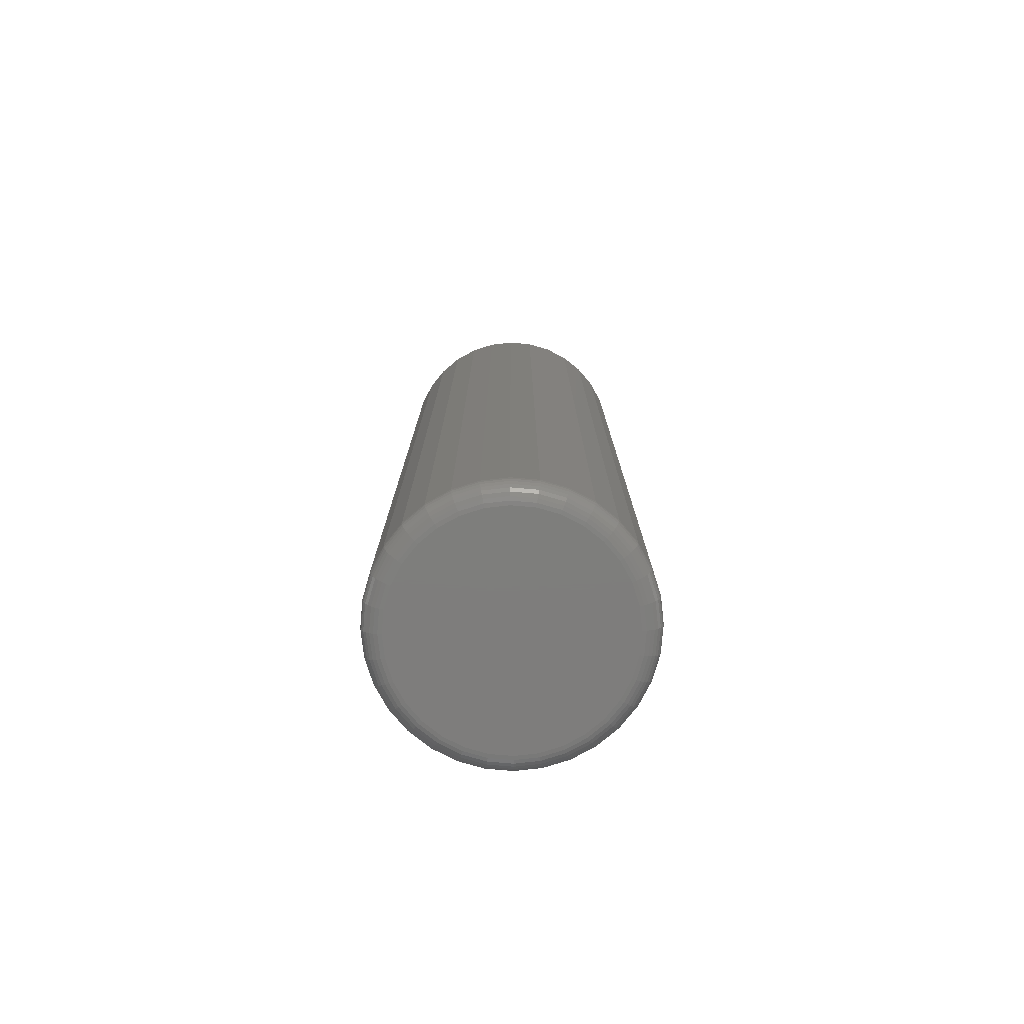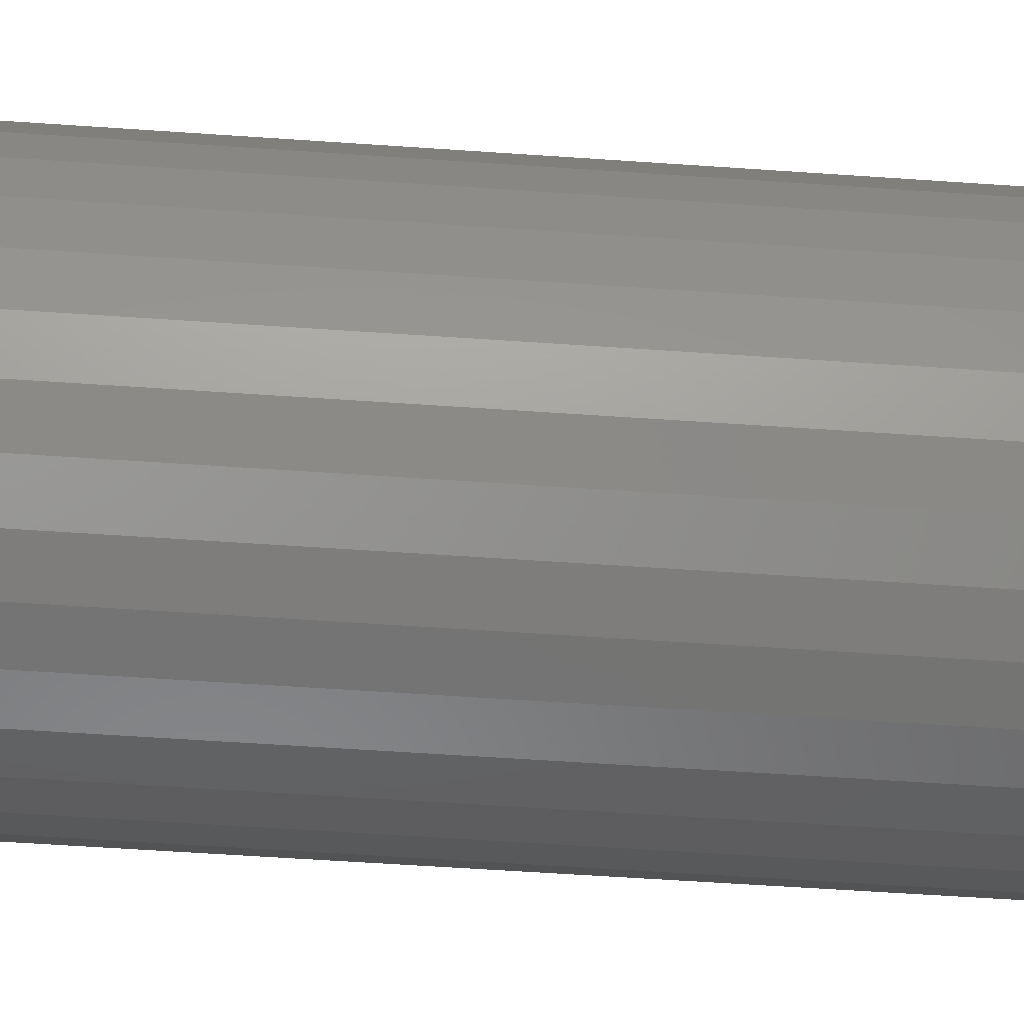
<metadata>
{"format":"stl","ext":"stl","renderer":"f3d","projection":"perspective","resolution":1024,"background":"white","views":[{"elev":-77.6,"azim":-100.5,"up":"+Y"},{"elev":-49.1,"azim":-94.6,"up":"+Z"}]}
</metadata>
<code>
# stl→obj: 320 verts, 636 faces
v -0.01591 -0.75 0.08533
v 0.01804 -0.75 0.08533
v 0.001069 -0.75 0.08701
v -0.03223 -0.75 0.08038
v 0.03437 -0.75 0.08038
v -0.04727 -0.75 0.07234
v 0.04941 -0.75 0.07234
v -0.06045 -0.75 0.06152
v 0.06259 -0.75 0.06152
v 0.06259 -0.75 -0.06152
v -0.04727 -0.75 -0.07234
v 0.04941 -0.75 -0.07234
v -0.03223 -0.75 -0.08038
v 0.03437 -0.75 -0.08038
v -0.01591 -0.75 -0.08533
v 0.01804 -0.75 -0.08533
v 0.001069 -0.75 -0.08701
v 0.07341 -0.75 0.04834
v -0.07127 -0.75 0.04834
v 0.08145 -0.75 0.0333
v -0.07931 -0.75 0.0333
v 0.0864 -0.75 0.01697
v -0.08427 -0.75 0.01697
v 0.08808 -0.75 -1.092e-16
v -0.08594 -0.75 4.935e-17
v 0.0864 -0.75 -0.01697
v -0.08427 -0.75 -0.01697
v 0.08145 -0.75 -0.0333
v -0.07931 -0.75 -0.0333
v 0.07341 -0.75 -0.04834
v -0.07127 -0.75 -0.04834
v -0.06045 -0.75 -0.06152
v 0.1037 5.697e-18 -1.257e-17
v 0.1037 -0.7344 -3.771e-17
v 0.1017 5.588e-18 -0.02002
v 0.1017 -0.7344 -0.02002
v 0.09589 5.264e-18 -0.03928
v 0.09589 -0.7344 -0.03928
v 0.0864 4.737e-18 -0.05702
v 0.0864 -0.7344 -0.05702
v 0.07364 4.029e-18 -0.07257
v 0.07364 -0.7344 -0.07257
v 0.05809 3.165e-18 -0.08534
v 0.05809 -0.7344 -0.08534
v 0.04034 2.18e-18 -0.09482
v 0.04034 -0.7344 -0.09482
v 0.02109 1.111e-18 -0.1007
v 0.02109 -0.7344 -0.1007
v 0.001069 -1.395e-33 -0.1026
v 0.001069 -0.7344 -0.1026
v -0.01895 -1.111e-18 -0.1007
v -0.01895 -0.7344 -0.1007
v -0.03821 -2.18e-18 -0.09482
v -0.03821 -0.7344 -0.09482
v -0.05595 -3.165e-18 -0.08534
v -0.05595 -0.7344 -0.08534
v -0.0715 -4.029e-18 -0.07257
v -0.0715 -0.7344 -0.07257
v -0.08427 -4.737e-18 -0.05702
v -0.08427 -0.7344 -0.05702
v -0.09375 -5.264e-18 -0.03928
v -0.09375 -0.7344 -0.03928
v -0.09959 -5.588e-18 -0.02002
v -0.09959 -0.7344 -0.02002
v -0.1016 -5.697e-18 1.257e-17
v -0.1016 -0.7344 1.257e-17
v -0.09959 -5.588e-18 0.02002
v -0.09959 -0.7344 0.02002
v -0.09375 -5.264e-18 0.03928
v -0.09375 -0.7344 0.03928
v -0.08427 -4.737e-18 0.05702
v -0.08427 -0.7344 0.05702
v -0.0715 -4.029e-18 0.07257
v -0.0715 -0.7344 0.07257
v -0.05595 -3.165e-18 0.08534
v -0.05595 -0.7344 0.08534
v -0.03821 -2.18e-18 0.09482
v -0.03821 -0.7344 0.09482
v -0.01895 -1.111e-18 0.1007
v -0.01895 -0.7344 0.1007
v 0.001069 6.977e-34 0.1026
v 0.001069 -0.7344 0.1026
v 0.02109 1.111e-18 0.1007
v 0.02109 -0.7344 0.1007
v 0.04034 2.18e-18 0.09482
v 0.04034 -0.7344 0.09482
v 0.05809 3.165e-18 0.08534
v 0.05809 -0.7344 0.08534
v 0.07364 4.029e-18 0.07257
v 0.07364 -0.7344 0.07257
v 0.0864 4.737e-18 0.05702
v 0.0864 -0.7344 0.05702
v 0.09589 5.264e-18 0.03928
v 0.09589 -0.7344 0.03928
v 0.1017 5.588e-18 0.02002
v 0.1017 -0.7344 0.02002
v 0.09112 -0.7497 -1.388e-17
v 0.08939 -0.7497 -0.01757
v 0.09406 -0.7488 -2.776e-17
v 0.09227 -0.7488 -0.01814
v 0.09676 -0.7474 -2.082e-17
v 0.09492 -0.7474 -0.01867
v 0.09912 -0.7454 -2.082e-17
v 0.09724 -0.7454 -0.01913
v 0.1011 -0.7431 -2.776e-17
v 0.09915 -0.7431 -0.01951
v 0.1025 -0.7404 -2.776e-17
v 0.1006 -0.7404 -0.01979
v 0.1034 -0.7374 -2.776e-17
v 0.1014 -0.7374 -0.01996
v -0.08726 -0.7497 -0.01757
v -0.08899 -0.7497 9.021e-17
v -0.09013 -0.7488 -0.01814
v -0.09192 -0.7488 1.041e-16
v -0.09278 -0.7474 -0.01867
v -0.09462 -0.7474 1.041e-16
v -0.0951 -0.7454 -0.01913
v -0.09699 -0.7454 1.11e-16
v -0.09701 -0.7431 -0.01951
v -0.09893 -0.7431 1.041e-16
v -0.09842 -0.7404 -0.01979
v -0.1004 -0.7404 1.041e-16
v -0.0993 -0.7374 -0.01996
v -0.1013 -0.7374 1.11e-16
v -0.08213 -0.7497 -0.03446
v -0.08484 -0.7488 -0.03558
v -0.08733 -0.7474 -0.03662
v -0.08952 -0.7454 -0.03752
v -0.09132 -0.7431 -0.03827
v -0.09265 -0.7404 -0.03882
v -0.09347 -0.7374 -0.03916
v -0.07381 -0.7497 -0.05003
v -0.07625 -0.7488 -0.05166
v -0.07849 -0.7474 -0.05316
v -0.08046 -0.7454 -0.05448
v -0.08208 -0.7431 -0.05556
v -0.08328 -0.7404 -0.05636
v -0.08402 -0.7374 -0.05685
v -0.06261 -0.7497 -0.06368
v -0.06468 -0.7488 -0.06575
v -0.06659 -0.7474 -0.06766
v -0.06827 -0.7454 -0.06934
v -0.06964 -0.7431 -0.07071
v -0.07066 -0.7404 -0.07173
v -0.07129 -0.7374 -0.07236
v -0.04896 -0.7497 -0.07488
v -0.05059 -0.7488 -0.07732
v -0.05209 -0.7474 -0.07956
v -0.05341 -0.7454 -0.08153
v -0.05449 -0.7431 -0.08315
v -0.05529 -0.7404 -0.08435
v -0.05578 -0.7374 -0.08509
v -0.03339 -0.7497 -0.0832
v -0.03452 -0.7488 -0.08591
v -0.03555 -0.7474 -0.0884
v -0.03645 -0.7454 -0.09059
v -0.0372 -0.7431 -0.09239
v -0.03775 -0.7404 -0.09372
v -0.03809 -0.7374 -0.09454
v -0.0165 -0.7497 -0.08832
v -0.01707 -0.7488 -0.0912
v -0.0176 -0.7474 -0.09385
v -0.01806 -0.7454 -0.09617
v -0.01844 -0.7431 -0.09808
v -0.01872 -0.7404 -0.09949
v -0.01889 -0.7374 -0.1004
v 0.001069 -0.7497 -0.09005
v 0.001069 -0.7488 -0.09299
v 0.001069 -0.7474 -0.09569
v 0.001069 -0.7454 -0.09806
v 0.001069 -0.7431 -0.1
v 0.001069 -0.7404 -0.1014
v 0.001069 -0.7374 -0.1023
v 0.01864 -0.7497 -0.08832
v 0.01921 -0.7488 -0.0912
v 0.01974 -0.7474 -0.09385
v 0.0202 -0.7454 -0.09617
v 0.02058 -0.7431 -0.09808
v 0.02086 -0.7404 -0.09949
v 0.02103 -0.7374 -0.1004
v 0.03553 -0.7497 -0.0832
v 0.03665 -0.7488 -0.08591
v 0.03769 -0.7474 -0.0884
v 0.03859 -0.7454 -0.09059
v 0.03934 -0.7431 -0.09239
v 0.03989 -0.7404 -0.09372
v 0.04023 -0.7374 -0.09454
v 0.0511 -0.7497 -0.07488
v 0.05273 -0.7488 -0.07732
v 0.05423 -0.7474 -0.07956
v 0.05555 -0.7454 -0.08153
v 0.05663 -0.7431 -0.08315
v 0.05743 -0.7404 -0.08435
v 0.05792 -0.7374 -0.08509
v 0.06475 -0.7497 -0.06368
v 0.06682 -0.7488 -0.06575
v 0.06873 -0.7474 -0.06766
v 0.0704 -0.7454 -0.06934
v 0.07178 -0.7431 -0.07071
v 0.0728 -0.7404 -0.07173
v 0.07343 -0.7374 -0.07236
v 0.07595 -0.7497 -0.05003
v 0.07838 -0.7488 -0.05166
v 0.08063 -0.7474 -0.05316
v 0.0826 -0.7454 -0.05448
v 0.08421 -0.7431 -0.05556
v 0.08542 -0.7404 -0.05636
v 0.08615 -0.7374 -0.05685
v 0.08427 -0.7497 -0.03446
v 0.08698 -0.7488 -0.03558
v 0.08947 -0.7474 -0.03662
v 0.09166 -0.7454 -0.03752
v 0.09346 -0.7431 -0.03827
v 0.09479 -0.7404 -0.03882
v 0.09561 -0.7374 -0.03916
v -0.08726 -0.7497 0.01757
v -0.09013 -0.7488 0.01814
v -0.09278 -0.7474 0.01867
v -0.0951 -0.7454 0.01913
v -0.09701 -0.7431 0.01951
v -0.09842 -0.7404 0.01979
v -0.0993 -0.7374 0.01996
v 0.08939 -0.7497 0.01757
v 0.09227 -0.7488 0.01814
v 0.09492 -0.7474 0.01867
v 0.09724 -0.7454 0.01913
v 0.09915 -0.7431 0.01951
v 0.1006 -0.7404 0.01979
v 0.1014 -0.7374 0.01996
v 0.08427 -0.7497 0.03446
v 0.08698 -0.7488 0.03558
v 0.08947 -0.7474 0.03662
v 0.09166 -0.7454 0.03752
v 0.09346 -0.7431 0.03827
v 0.09479 -0.7404 0.03882
v 0.09561 -0.7374 0.03916
v 0.07595 -0.7497 0.05003
v 0.07838 -0.7488 0.05166
v 0.08063 -0.7474 0.05316
v 0.0826 -0.7454 0.05448
v 0.08421 -0.7431 0.05556
v 0.08542 -0.7404 0.05636
v 0.08615 -0.7374 0.05685
v 0.06475 -0.7497 0.06368
v 0.06682 -0.7488 0.06575
v 0.06873 -0.7474 0.06766
v 0.0704 -0.7454 0.06934
v 0.07178 -0.7431 0.07071
v 0.0728 -0.7404 0.07173
v 0.07343 -0.7374 0.07236
v 0.0511 -0.7497 0.07488
v 0.05273 -0.7488 0.07732
v 0.05423 -0.7474 0.07956
v 0.05555 -0.7454 0.08153
v 0.05663 -0.7431 0.08315
v 0.05743 -0.7404 0.08435
v 0.05792 -0.7374 0.08509
v 0.03553 -0.7497 0.0832
v 0.03665 -0.7488 0.08591
v 0.03769 -0.7474 0.0884
v 0.03859 -0.7454 0.09059
v 0.03934 -0.7431 0.09239
v 0.03989 -0.7404 0.09372
v 0.04023 -0.7374 0.09454
v 0.01864 -0.7497 0.08832
v 0.01921 -0.7488 0.0912
v 0.01974 -0.7474 0.09385
v 0.0202 -0.7454 0.09617
v 0.02058 -0.7431 0.09808
v 0.02086 -0.7404 0.09949
v 0.02103 -0.7374 0.1004
v 0.001069 -0.7497 0.09005
v 0.001069 -0.7488 0.09299
v 0.001069 -0.7474 0.09569
v 0.001069 -0.7454 0.09806
v 0.001069 -0.7431 0.1
v 0.001069 -0.7404 0.1014
v 0.001069 -0.7374 0.1023
v -0.0165 -0.7497 0.08832
v -0.01707 -0.7488 0.0912
v -0.0176 -0.7474 0.09385
v -0.01806 -0.7454 0.09617
v -0.01844 -0.7431 0.09808
v -0.01872 -0.7404 0.09949
v -0.01889 -0.7374 0.1004
v -0.03339 -0.7497 0.0832
v -0.03452 -0.7488 0.08591
v -0.03555 -0.7474 0.0884
v -0.03645 -0.7454 0.09059
v -0.0372 -0.7431 0.09239
v -0.03775 -0.7404 0.09372
v -0.03809 -0.7374 0.09454
v -0.04896 -0.7497 0.07488
v -0.05059 -0.7488 0.07732
v -0.05209 -0.7474 0.07956
v -0.05341 -0.7454 0.08153
v -0.05449 -0.7431 0.08315
v -0.05529 -0.7404 0.08435
v -0.05578 -0.7374 0.08509
v -0.06261 -0.7497 0.06368
v -0.06468 -0.7488 0.06575
v -0.06659 -0.7474 0.06766
v -0.06827 -0.7454 0.06934
v -0.06964 -0.7431 0.07071
v -0.07066 -0.7404 0.07173
v -0.07129 -0.7374 0.07236
v -0.07381 -0.7497 0.05003
v -0.07625 -0.7488 0.05166
v -0.07849 -0.7474 0.05316
v -0.08046 -0.7454 0.05448
v -0.08208 -0.7431 0.05556
v -0.08328 -0.7404 0.05636
v -0.08402 -0.7374 0.05685
v -0.08213 -0.7497 0.03446
v -0.08484 -0.7488 0.03558
v -0.08733 -0.7474 0.03662
v -0.08952 -0.7454 0.03752
v -0.09132 -0.7431 0.03827
v -0.09265 -0.7404 0.03882
v -0.09347 -0.7374 0.03916
f 1 2 3
f 2 1 4
f 2 4 5
f 5 4 6
f 5 6 7
f 7 6 8
f 7 8 9
f 10 11 12
f 12 11 13
f 12 13 14
f 14 13 15
f 14 15 16
f 16 15 17
f 9 8 18
f 18 8 19
f 18 19 20
f 20 19 21
f 20 21 22
f 22 21 23
f 22 23 24
f 24 23 25
f 24 25 26
f 26 25 27
f 26 27 28
f 28 27 29
f 28 29 30
f 30 29 31
f 30 31 10
f 10 31 32
f 10 32 11
f 33 34 35
f 35 34 36
f 35 36 37
f 37 36 38
f 37 38 39
f 39 38 40
f 39 40 41
f 41 40 42
f 41 42 43
f 43 42 44
f 43 44 45
f 45 44 46
f 45 46 47
f 47 46 48
f 47 48 49
f 49 48 50
f 49 50 51
f 51 50 52
f 51 52 53
f 53 52 54
f 53 54 55
f 55 54 56
f 55 56 57
f 57 56 58
f 57 58 59
f 59 58 60
f 59 60 61
f 61 60 62
f 61 62 63
f 63 62 64
f 63 64 65
f 65 64 66
f 65 66 67
f 67 66 68
f 67 68 69
f 69 68 70
f 69 70 71
f 71 70 72
f 71 72 73
f 73 72 74
f 73 74 75
f 75 74 76
f 75 76 77
f 77 76 78
f 77 78 79
f 79 78 80
f 79 80 81
f 81 80 82
f 81 82 83
f 83 82 84
f 83 84 85
f 85 84 86
f 85 86 87
f 87 86 88
f 87 88 89
f 89 88 90
f 89 90 91
f 91 90 92
f 91 92 93
f 93 92 94
f 93 94 95
f 95 94 96
f 95 96 33
f 33 96 34
f 24 26 97
f 97 26 98
f 97 98 99
f 99 98 100
f 99 100 101
f 101 100 102
f 101 102 103
f 103 102 104
f 103 104 105
f 105 104 106
f 105 106 107
f 107 106 108
f 107 108 109
f 109 108 110
f 109 110 34
f 34 110 36
f 27 25 111
f 111 25 112
f 111 112 113
f 113 112 114
f 113 114 115
f 115 114 116
f 115 116 117
f 117 116 118
f 117 118 119
f 119 118 120
f 119 120 121
f 121 120 122
f 121 122 123
f 123 122 124
f 123 124 64
f 64 124 66
f 29 27 125
f 125 27 111
f 125 111 126
f 126 111 113
f 126 113 127
f 127 113 115
f 127 115 128
f 128 115 117
f 128 117 129
f 129 117 119
f 129 119 130
f 130 119 121
f 130 121 131
f 131 121 123
f 131 123 62
f 62 123 64
f 31 29 132
f 132 29 125
f 132 125 133
f 133 125 126
f 133 126 134
f 134 126 127
f 134 127 135
f 135 127 128
f 135 128 136
f 136 128 129
f 136 129 137
f 137 129 130
f 137 130 138
f 138 130 131
f 138 131 60
f 60 131 62
f 32 31 139
f 139 31 132
f 139 132 140
f 140 132 133
f 140 133 141
f 141 133 134
f 141 134 142
f 142 134 135
f 142 135 143
f 143 135 136
f 143 136 144
f 144 136 137
f 144 137 145
f 145 137 138
f 145 138 58
f 58 138 60
f 11 32 146
f 146 32 139
f 146 139 147
f 147 139 140
f 147 140 148
f 148 140 141
f 148 141 149
f 149 141 142
f 149 142 150
f 150 142 143
f 150 143 151
f 151 143 144
f 151 144 152
f 152 144 145
f 152 145 56
f 56 145 58
f 13 11 153
f 153 11 146
f 153 146 154
f 154 146 147
f 154 147 155
f 155 147 148
f 155 148 156
f 156 148 149
f 156 149 157
f 157 149 150
f 157 150 158
f 158 150 151
f 158 151 159
f 159 151 152
f 159 152 54
f 54 152 56
f 15 13 160
f 160 13 153
f 160 153 161
f 161 153 154
f 161 154 162
f 162 154 155
f 162 155 163
f 163 155 156
f 163 156 164
f 164 156 157
f 164 157 165
f 165 157 158
f 165 158 166
f 166 158 159
f 166 159 52
f 52 159 54
f 17 15 167
f 167 15 160
f 167 160 168
f 168 160 161
f 168 161 169
f 169 161 162
f 169 162 170
f 170 162 163
f 170 163 171
f 171 163 164
f 171 164 172
f 172 164 165
f 172 165 173
f 173 165 166
f 173 166 50
f 50 166 52
f 16 17 174
f 174 17 167
f 174 167 175
f 175 167 168
f 175 168 176
f 176 168 169
f 176 169 177
f 177 169 170
f 177 170 178
f 178 170 171
f 178 171 179
f 179 171 172
f 179 172 180
f 180 172 173
f 180 173 48
f 48 173 50
f 14 16 181
f 181 16 174
f 181 174 182
f 182 174 175
f 182 175 183
f 183 175 176
f 183 176 184
f 184 176 177
f 184 177 185
f 185 177 178
f 185 178 186
f 186 178 179
f 186 179 187
f 187 179 180
f 187 180 46
f 46 180 48
f 12 14 188
f 188 14 181
f 188 181 189
f 189 181 182
f 189 182 190
f 190 182 183
f 190 183 191
f 191 183 184
f 191 184 192
f 192 184 185
f 192 185 193
f 193 185 186
f 193 186 194
f 194 186 187
f 194 187 44
f 44 187 46
f 10 12 195
f 195 12 188
f 195 188 196
f 196 188 189
f 196 189 197
f 197 189 190
f 197 190 198
f 198 190 191
f 198 191 199
f 199 191 192
f 199 192 200
f 200 192 193
f 200 193 201
f 201 193 194
f 201 194 42
f 42 194 44
f 30 10 202
f 202 10 195
f 202 195 203
f 203 195 196
f 203 196 204
f 204 196 197
f 204 197 205
f 205 197 198
f 205 198 206
f 206 198 199
f 206 199 207
f 207 199 200
f 207 200 208
f 208 200 201
f 208 201 40
f 40 201 42
f 28 30 209
f 209 30 202
f 209 202 210
f 210 202 203
f 210 203 211
f 211 203 204
f 211 204 212
f 212 204 205
f 212 205 213
f 213 205 206
f 213 206 214
f 214 206 207
f 214 207 215
f 215 207 208
f 215 208 38
f 38 208 40
f 26 28 98
f 98 28 209
f 98 209 100
f 100 209 210
f 100 210 102
f 102 210 211
f 102 211 104
f 104 211 212
f 104 212 106
f 106 212 213
f 106 213 108
f 108 213 214
f 108 214 110
f 110 214 215
f 110 215 36
f 36 215 38
f 25 23 112
f 112 23 216
f 112 216 114
f 114 216 217
f 114 217 116
f 116 217 218
f 116 218 118
f 118 218 219
f 118 219 120
f 120 219 220
f 120 220 122
f 122 220 221
f 122 221 124
f 124 221 222
f 124 222 66
f 66 222 68
f 22 24 223
f 223 24 97
f 223 97 224
f 224 97 99
f 224 99 225
f 225 99 101
f 225 101 226
f 226 101 103
f 226 103 227
f 227 103 105
f 227 105 228
f 228 105 107
f 228 107 229
f 229 107 109
f 229 109 96
f 96 109 34
f 20 22 230
f 230 22 223
f 230 223 231
f 231 223 224
f 231 224 232
f 232 224 225
f 232 225 233
f 233 225 226
f 233 226 234
f 234 226 227
f 234 227 235
f 235 227 228
f 235 228 236
f 236 228 229
f 236 229 94
f 94 229 96
f 18 20 237
f 237 20 230
f 237 230 238
f 238 230 231
f 238 231 239
f 239 231 232
f 239 232 240
f 240 232 233
f 240 233 241
f 241 233 234
f 241 234 242
f 242 234 235
f 242 235 243
f 243 235 236
f 243 236 92
f 92 236 94
f 9 18 244
f 244 18 237
f 244 237 245
f 245 237 238
f 245 238 246
f 246 238 239
f 246 239 247
f 247 239 240
f 247 240 248
f 248 240 241
f 248 241 249
f 249 241 242
f 249 242 250
f 250 242 243
f 250 243 90
f 90 243 92
f 7 9 251
f 251 9 244
f 251 244 252
f 252 244 245
f 252 245 253
f 253 245 246
f 253 246 254
f 254 246 247
f 254 247 255
f 255 247 248
f 255 248 256
f 256 248 249
f 256 249 257
f 257 249 250
f 257 250 88
f 88 250 90
f 5 7 258
f 258 7 251
f 258 251 259
f 259 251 252
f 259 252 260
f 260 252 253
f 260 253 261
f 261 253 254
f 261 254 262
f 262 254 255
f 262 255 263
f 263 255 256
f 263 256 264
f 264 256 257
f 264 257 86
f 86 257 88
f 2 5 265
f 265 5 258
f 265 258 266
f 266 258 259
f 266 259 267
f 267 259 260
f 267 260 268
f 268 260 261
f 268 261 269
f 269 261 262
f 269 262 270
f 270 262 263
f 270 263 271
f 271 263 264
f 271 264 84
f 84 264 86
f 3 2 272
f 272 2 265
f 272 265 273
f 273 265 266
f 273 266 274
f 274 266 267
f 274 267 275
f 275 267 268
f 275 268 276
f 276 268 269
f 276 269 277
f 277 269 270
f 277 270 278
f 278 270 271
f 278 271 82
f 82 271 84
f 1 3 279
f 279 3 272
f 279 272 280
f 280 272 273
f 280 273 281
f 281 273 274
f 281 274 282
f 282 274 275
f 282 275 283
f 283 275 276
f 283 276 284
f 284 276 277
f 284 277 285
f 285 277 278
f 285 278 80
f 80 278 82
f 4 1 286
f 286 1 279
f 286 279 287
f 287 279 280
f 287 280 288
f 288 280 281
f 288 281 289
f 289 281 282
f 289 282 290
f 290 282 283
f 290 283 291
f 291 283 284
f 291 284 292
f 292 284 285
f 292 285 78
f 78 285 80
f 6 4 293
f 293 4 286
f 293 286 294
f 294 286 287
f 294 287 295
f 295 287 288
f 295 288 296
f 296 288 289
f 296 289 297
f 297 289 290
f 297 290 298
f 298 290 291
f 298 291 299
f 299 291 292
f 299 292 76
f 76 292 78
f 8 6 300
f 300 6 293
f 300 293 301
f 301 293 294
f 301 294 302
f 302 294 295
f 302 295 303
f 303 295 296
f 303 296 304
f 304 296 297
f 304 297 305
f 305 297 298
f 305 298 306
f 306 298 299
f 306 299 74
f 74 299 76
f 19 8 307
f 307 8 300
f 307 300 308
f 308 300 301
f 308 301 309
f 309 301 302
f 309 302 310
f 310 302 303
f 310 303 311
f 311 303 304
f 311 304 312
f 312 304 305
f 312 305 313
f 313 305 306
f 313 306 72
f 72 306 74
f 21 19 314
f 314 19 307
f 314 307 315
f 315 307 308
f 315 308 316
f 316 308 309
f 316 309 317
f 317 309 310
f 317 310 318
f 318 310 311
f 318 311 319
f 319 311 312
f 319 312 320
f 320 312 313
f 320 313 70
f 70 313 72
f 23 21 216
f 216 21 314
f 216 314 217
f 217 314 315
f 217 315 218
f 218 315 316
f 218 316 219
f 219 316 317
f 219 317 220
f 220 317 318
f 220 318 221
f 221 318 319
f 221 319 222
f 222 319 320
f 222 320 68
f 68 320 70
f 81 83 79
f 77 79 83
f 85 77 83
f 75 77 85
f 87 75 85
f 45 53 43
f 51 53 45
f 47 51 45
f 49 51 47
f 53 55 43
f 43 55 57
f 43 57 41
f 41 57 59
f 41 59 39
f 39 59 61
f 39 61 37
f 37 61 63
f 37 63 35
f 35 63 65
f 35 65 33
f 33 65 67
f 33 67 95
f 95 67 69
f 95 69 93
f 93 69 71
f 93 71 91
f 91 71 73
f 91 73 89
f 89 73 75
f 89 75 87

</code>
